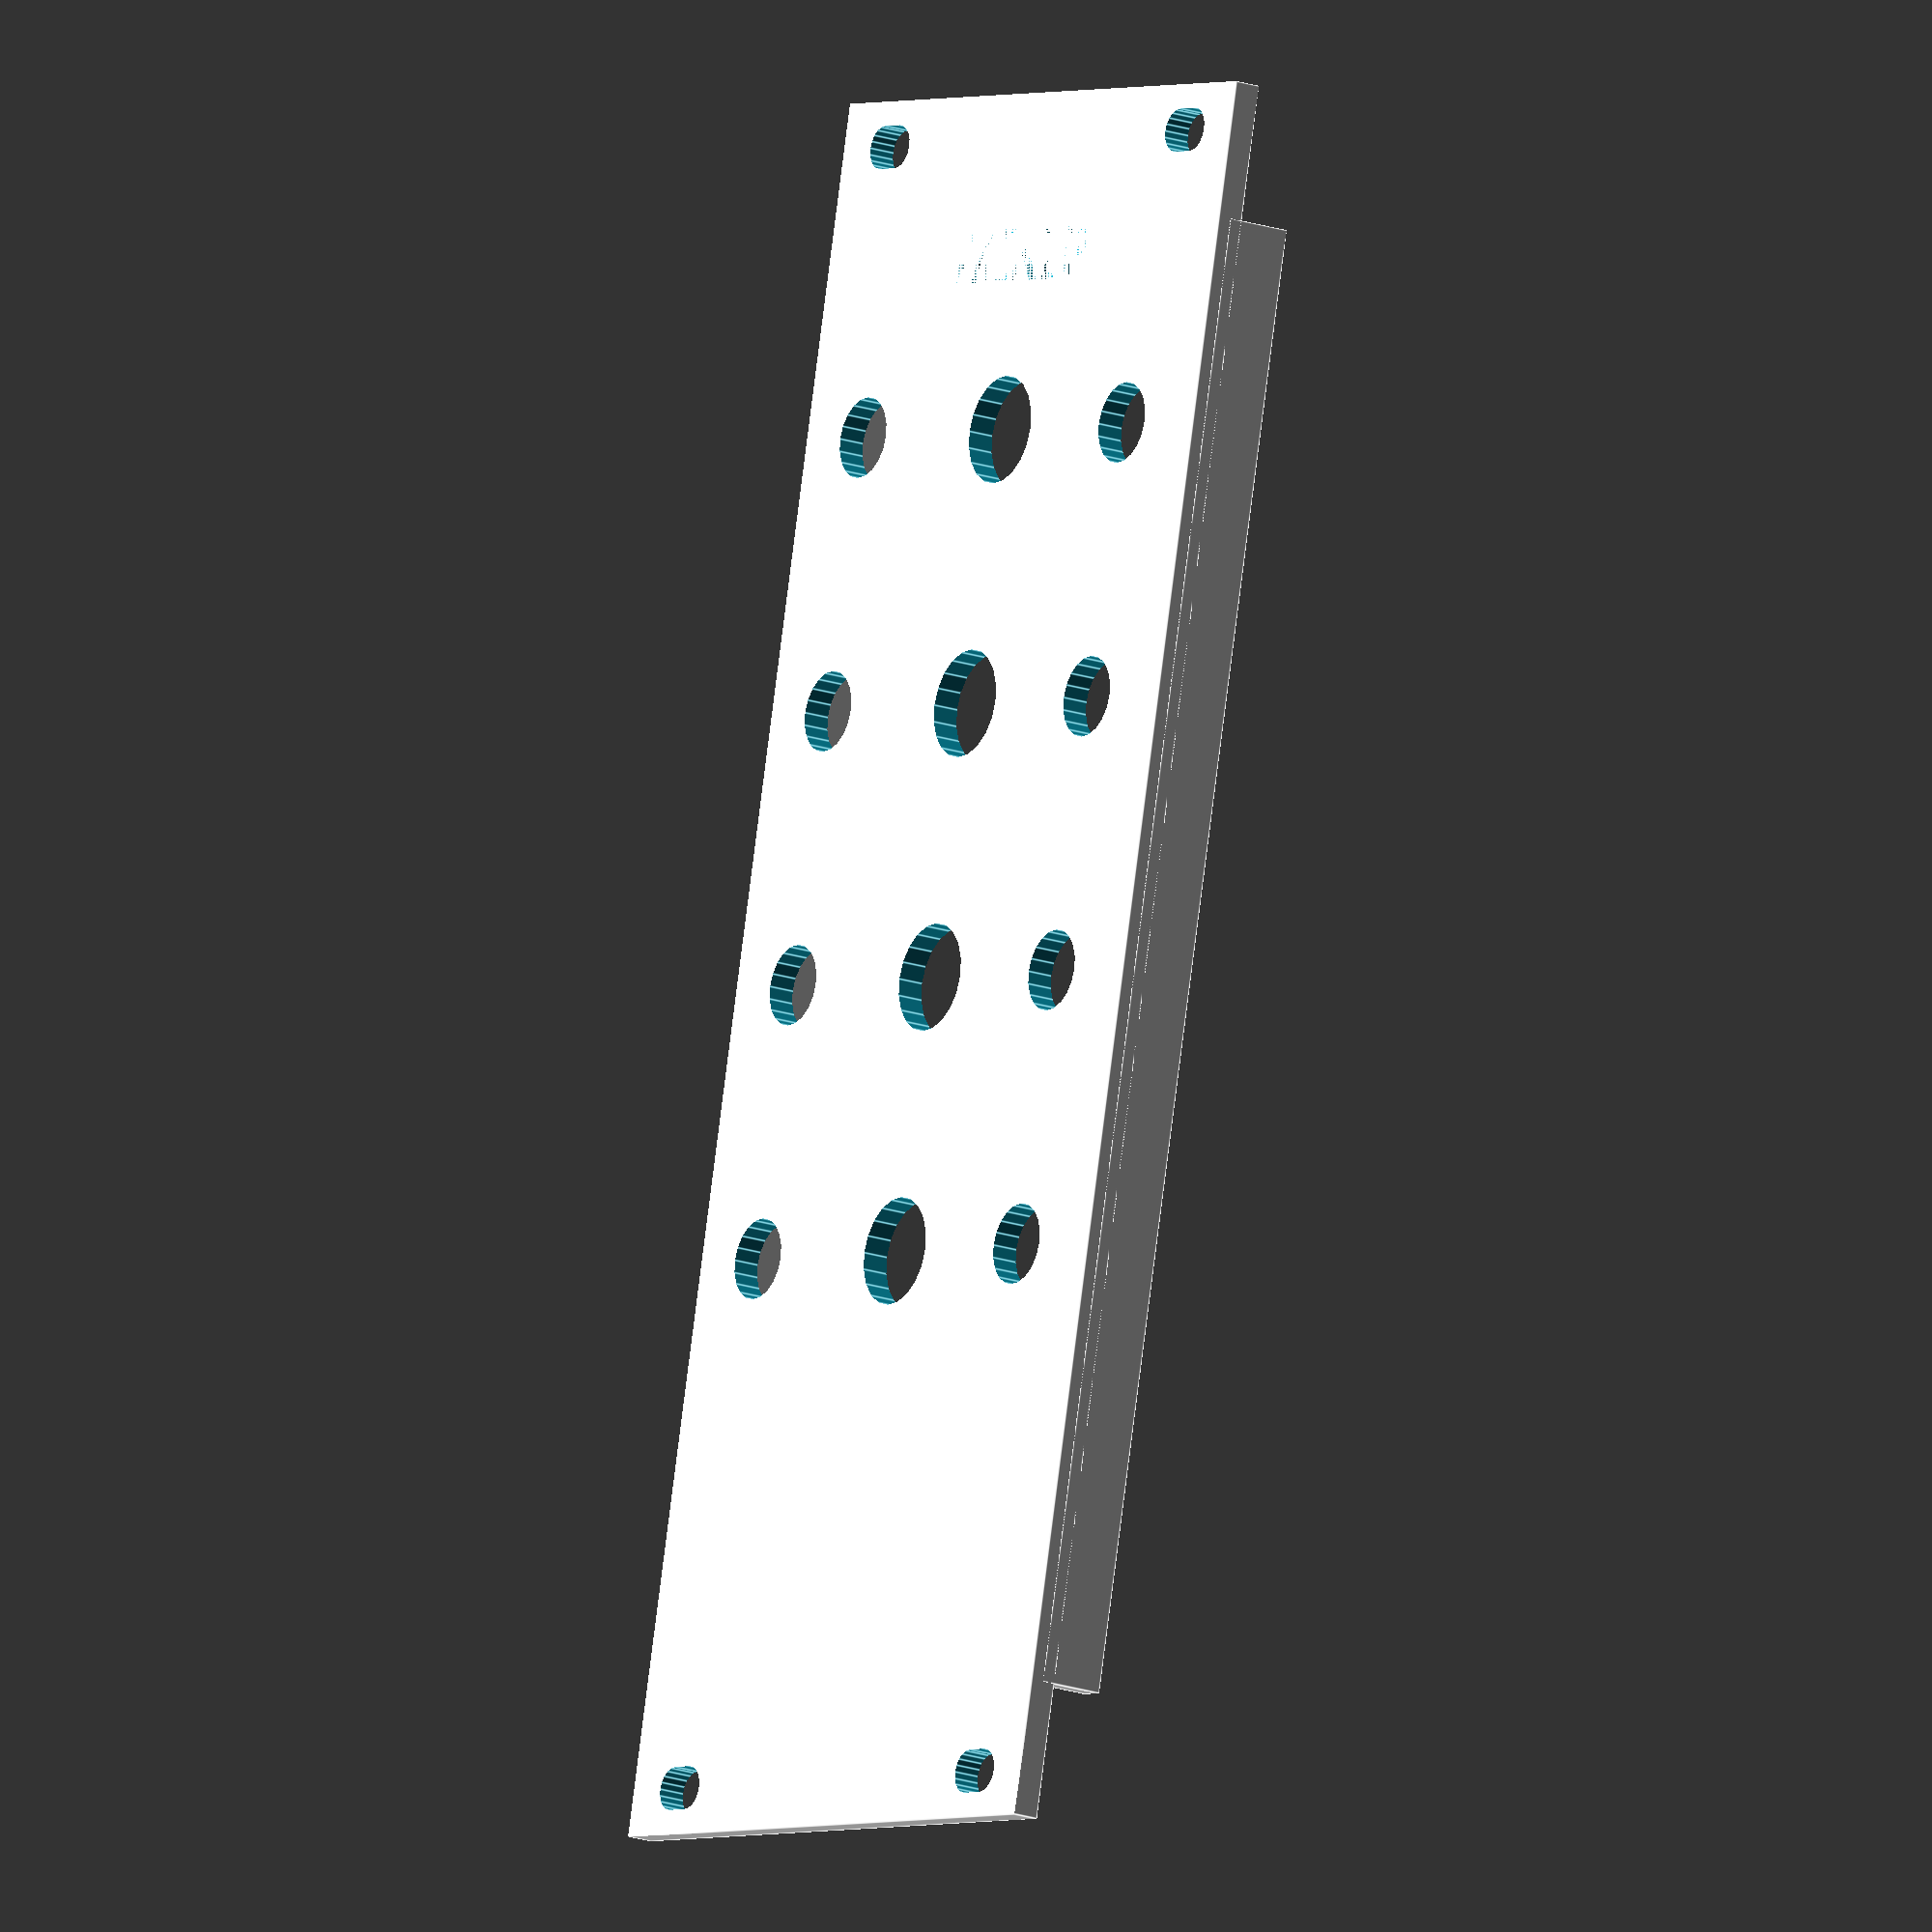
<openscad>

panelThickness = 2;
panelHp=10;
holeCount=4;
holeWidth = 5.08; //If you want wider holes for easier mounting. Otherwise set to any number lower than mountHoleDiameter. Can be passed in as parameter to eurorackPanel()

walls=true;
two_walls=true;
wall_size=5;

panelHoles=true;

panelText=true;
textDepth=0.7;
titleText="MIXER";

threeUHeight = 133.35; //overall 3u height
panelOuterHeight =128.5;
panelInnerHeight = 110; //rail clearance = ~11.675mm, top and bottom
railHeight = (threeUHeight-panelOuterHeight)/2;
mountSurfaceHeight = (panelOuterHeight-panelInnerHeight-railHeight*2)/2;

hp=5.08;
mountHoleDiameter = 3.2;
mountHoleRad =mountHoleDiameter/2;
hwCubeWidth = holeWidth-mountHoleDiameter;

offsetToMountHoleCenterY=mountSurfaceHeight/2;
offsetToMountHoleCenterX=hp;//1hp margin on each side

echo(offsetToMountHoleCenterY);
echo(offsetToMountHoleCenterX);

module eurorackPanel(panelHp,  mountHoles=2, hw = holeWidth, ignoreMountHoles=false)
{
    //mountHoles ought to be even. Odd values are -=1
    difference()
    {
        cube([hp*panelHp,panelOuterHeight,panelThickness]);
        
        if(!ignoreMountHoles)
        {
            eurorackMountHoles(panelHp, mountHoles, holeWidth);
        }
        
        if (panelText){
            panelText(titleText,12);
        }
        
        if (panelHoles){
                        
            panelHole(-18, 25.0, 3);
            panelHole(-18, 45.3, 3); 
            panelHole(-18, 65.6, 3);     
            panelHole(-18, 85.9, 3);
            
            panelHole(0, 25.0, 4);
            panelHole(0, 45.3, 4); 
            panelHole(0, 65.6, 4);     
            panelHole(0, 85.9, 4);
            
            panelHole(16, 25.0, 3);
            panelHole(16, 45.3, 3); 
            panelHole(16, 65.6, 3);     
            panelHole(16, 85.9, 3);
        }   
    }
}

module eurorackMountHoles(php, holes, hw)
{
    holes = holes-holes%2;//mountHoles ought to be even for the sake of code complexity. Odd values are -=1
    eurorackMountHolesTopRow(php, hw, holes/2);
    eurorackMountHolesBottomRow(php, hw, holes/2);
}

module eurorackMountHolesTopRow(php, hw, holes)
{
    
    //topleft
    translate([offsetToMountHoleCenterX,panelOuterHeight-offsetToMountHoleCenterY,0])
    {
        eurorackMountHole(hw);
    }
    if(holes>1)
    {
        translate([(hp*php)-hwCubeWidth-hp,panelOuterHeight-offsetToMountHoleCenterY,0])
    {
        eurorackMountHole(hw);
    }
    }
    if(holes>2)
    {
        holeDivs = php*hp/(holes-1);
        for (i =[1:holes-2])
        {
            translate([holeDivs*i,panelOuterHeight-offsetToMountHoleCenterY,0]){
                eurorackMountHole(hw);
            }
        }
    }
}

module eurorackMountHolesBottomRow(php, hw, holes)
{
    
    //bottomRight
    translate([(hp*php)-hwCubeWidth-hp,offsetToMountHoleCenterY,0])
    {
        eurorackMountHole(hw);
    }
    if(holes>1)
    {
        translate([offsetToMountHoleCenterX,offsetToMountHoleCenterY,0])
    {
        eurorackMountHole(hw);
    }
    }
    if(holes>2)
    {
        holeDivs = php*hp/(holes-1);
        for (i =[1:holes-2])
        {
            translate([holeDivs*i,offsetToMountHoleCenterY,0]){
                eurorackMountHole(hw);
            }
        }
    }
}

module eurorackMountHole(hw)
{
    
    mountHoleDepth = panelThickness+2; //because diffs need to be larger than the object they are being diffed from for ideal BSP operations
    
    if(hwCubeWidth<0)
    {
        hwCubeWidth=0;
    }
    translate([0,0,-1]){
    union()
    {
        cylinder(r=mountHoleRad, h=mountHoleDepth, $fn=20);
        translate([0,-mountHoleRad,0]){
        cube([hwCubeWidth, mountHoleDiameter, mountHoleDepth]);
        }
        translate([hwCubeWidth,0,0]){
            cylinder(r=mountHoleRad, h=mountHoleDepth, $fn=20);
            }
    }
}
}

module panelHole(hx,hy,hr=4)
{
    translate([hx+((hp*panelHp)/2),hy,-1]){
        holeDepth = panelThickness+2;
        cylinder(r=hr, h=holeDepth, $fn=20);
        }
}

module panelText(textValue,ty){
    translate([(hp*panelHp)/2,ty,0]){
        mirror([0,1,0]){
        linear_extrude(textDepth)
            text(textValue, size=4, font="Century Gothic:style=Bold", halign="center", valign="center"); 
            
        } 
    } 
}

eurorackPanel(panelHp, holeCount,holeWidth);
if (walls) {
    size = [2,panelOuterHeight-20,wall_size];

    translate([0,10,1]){
        cube(size);
    }
    
    if (two_walls) {
        translate([hp*panelHp-2,10,1]){
            cube(size);
        }
    }
}

</openscad>
<views>
elev=17.7 azim=167.2 roll=235.3 proj=o view=edges
</views>
